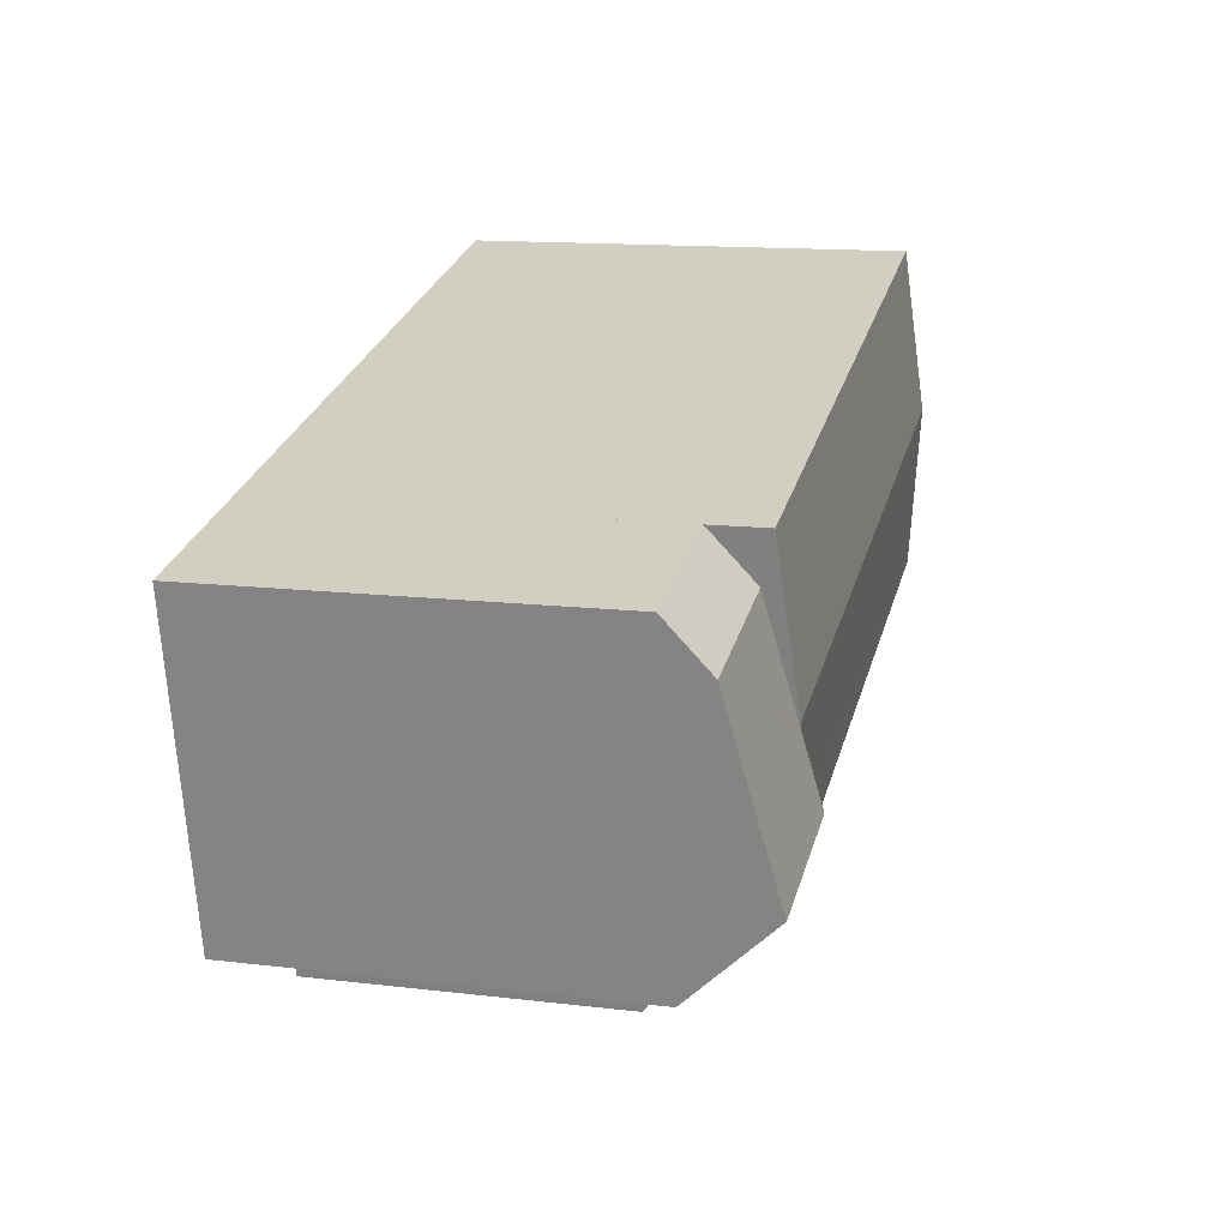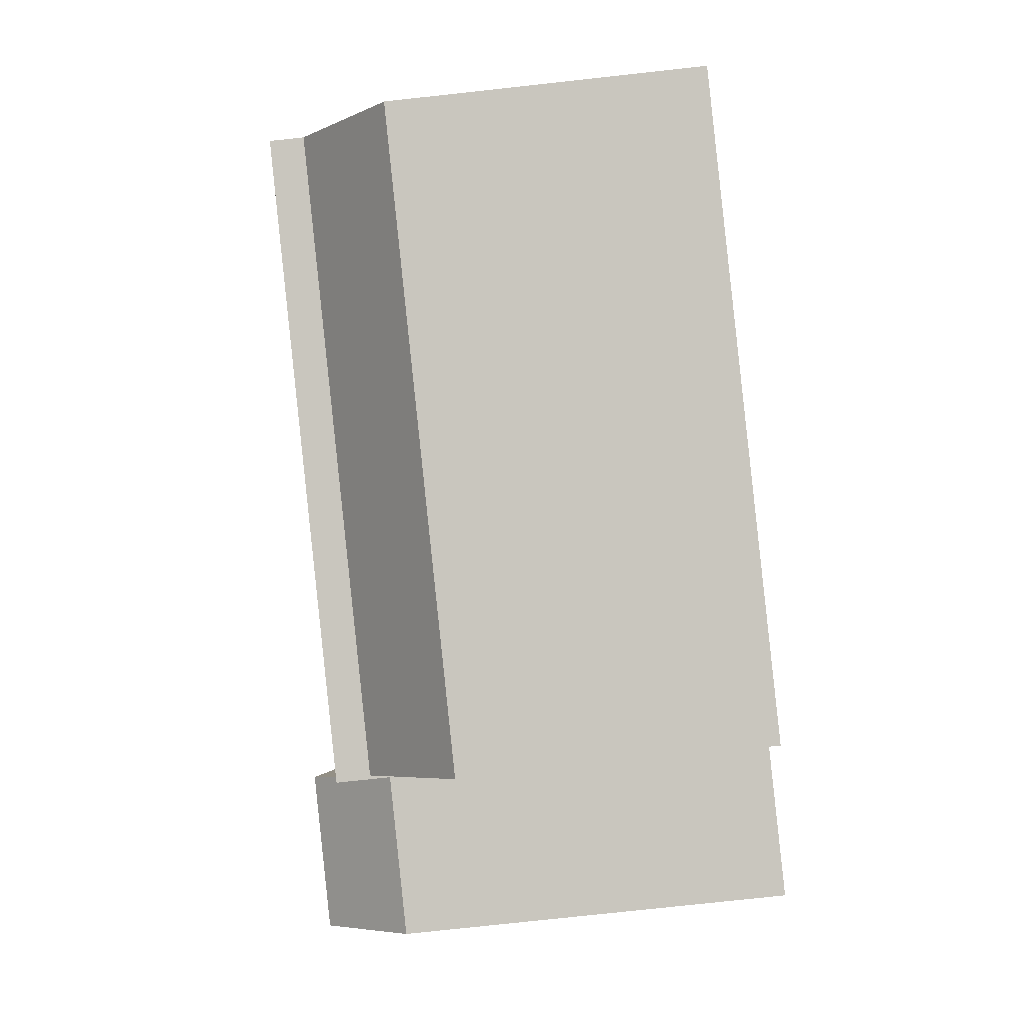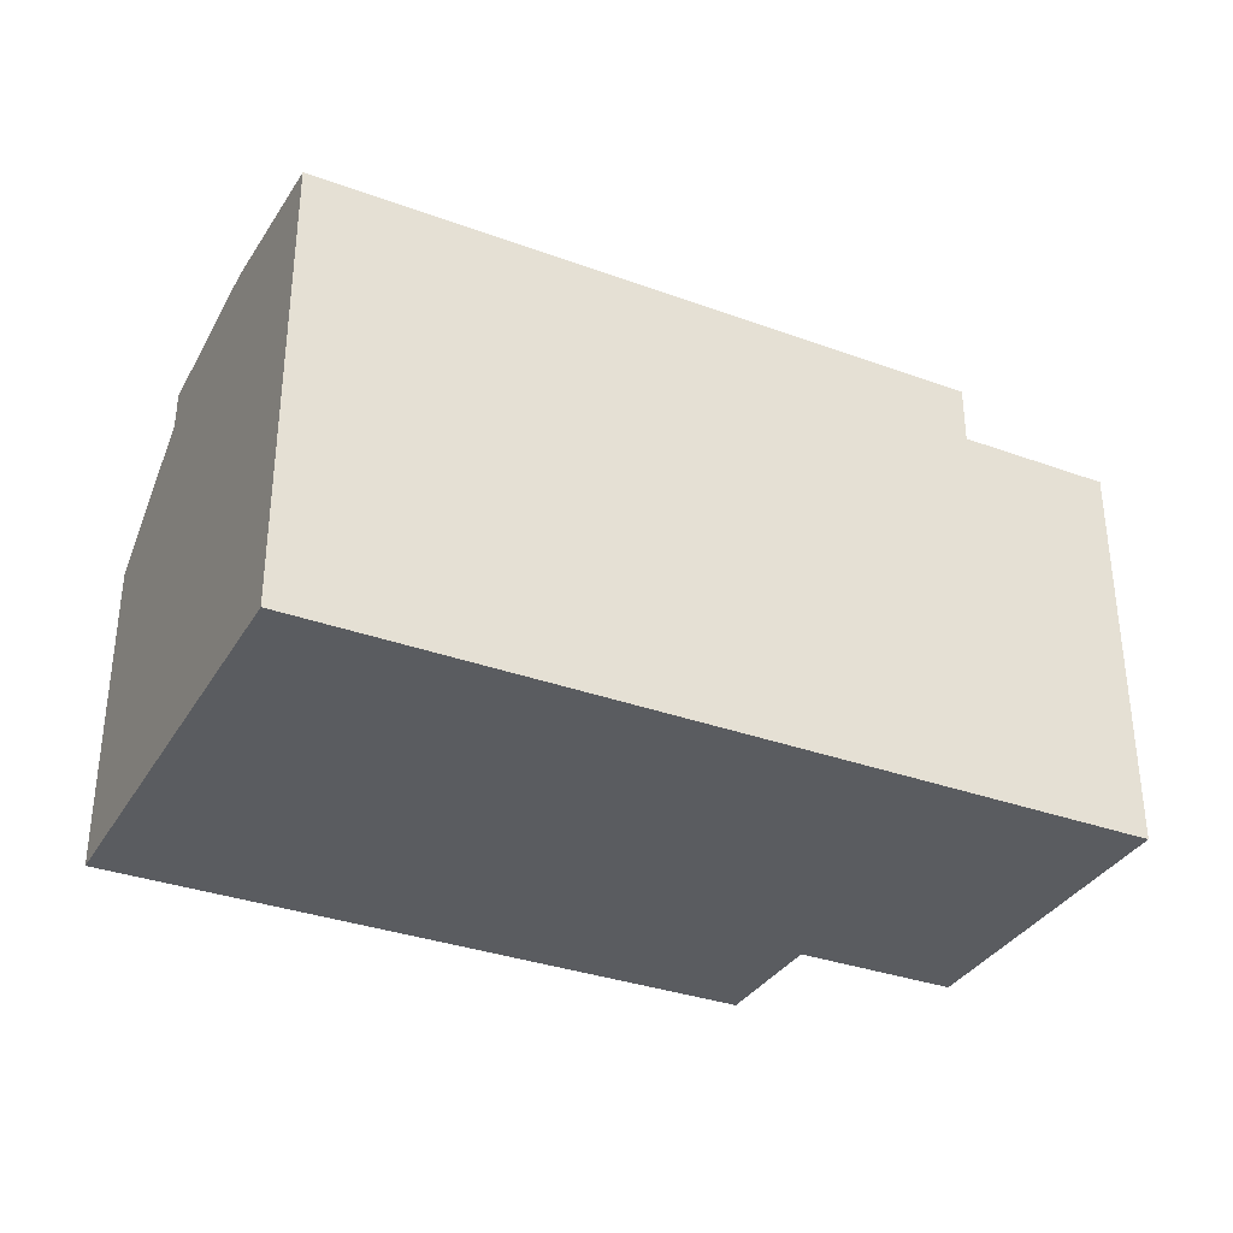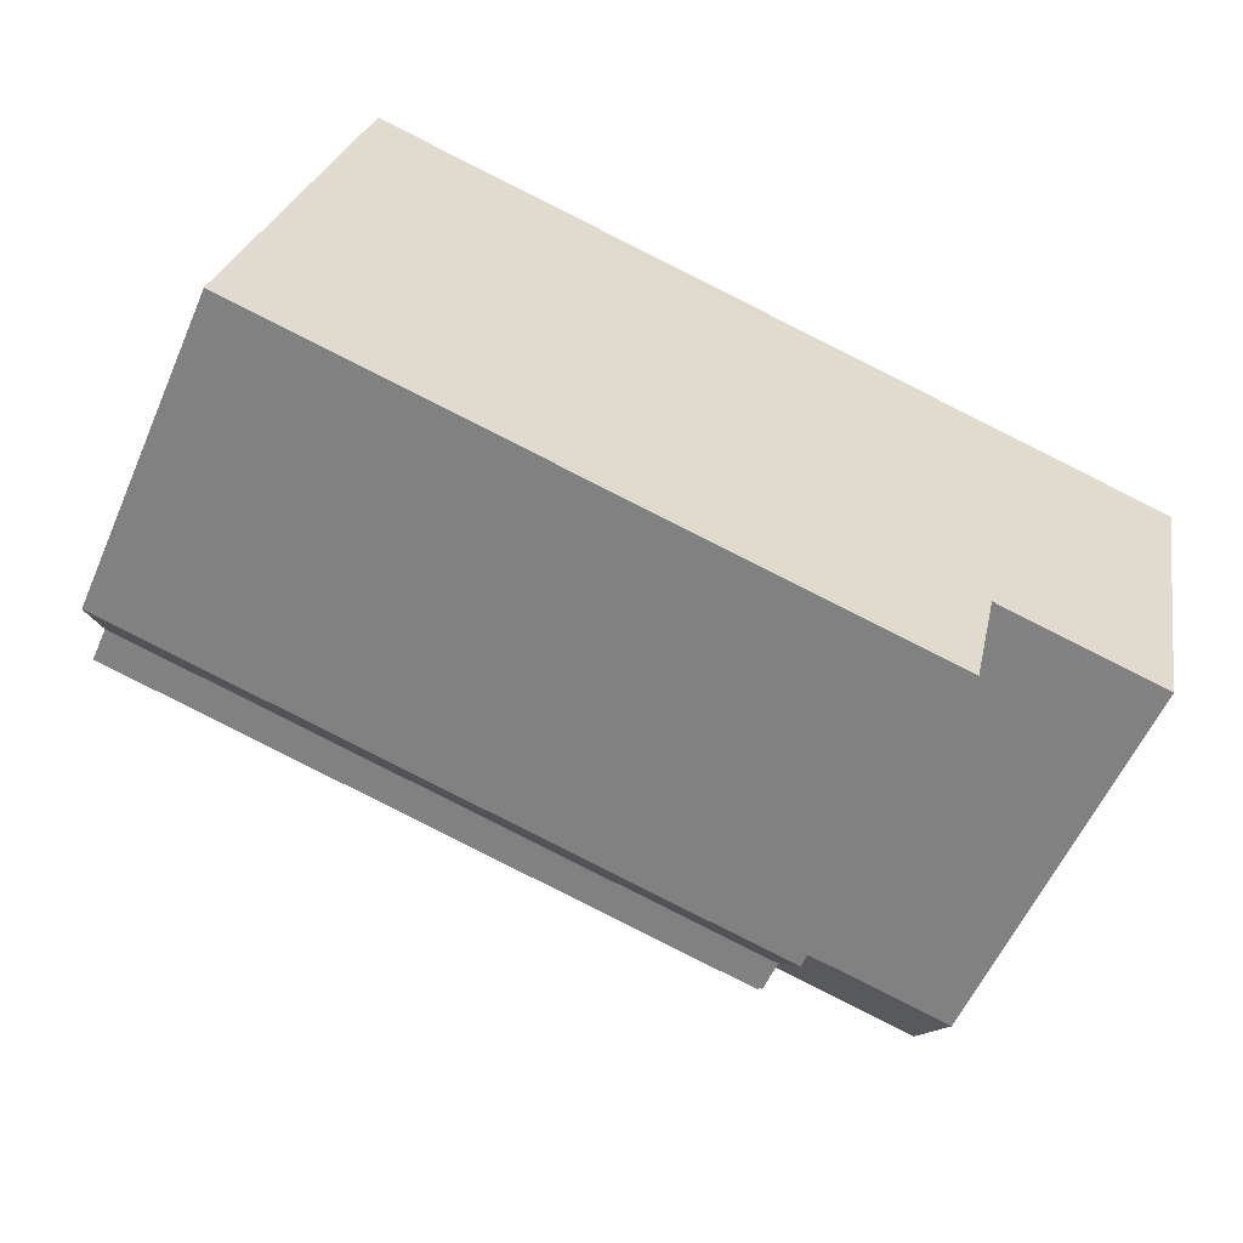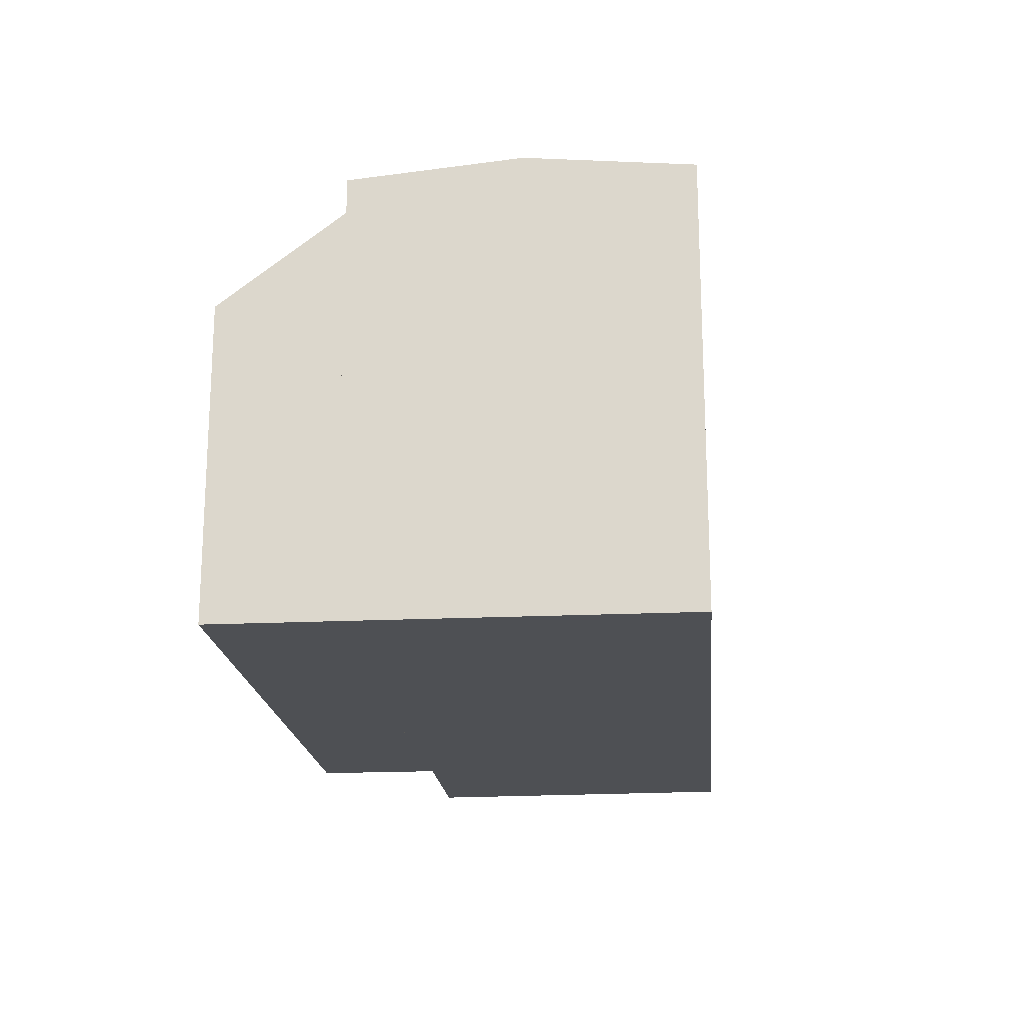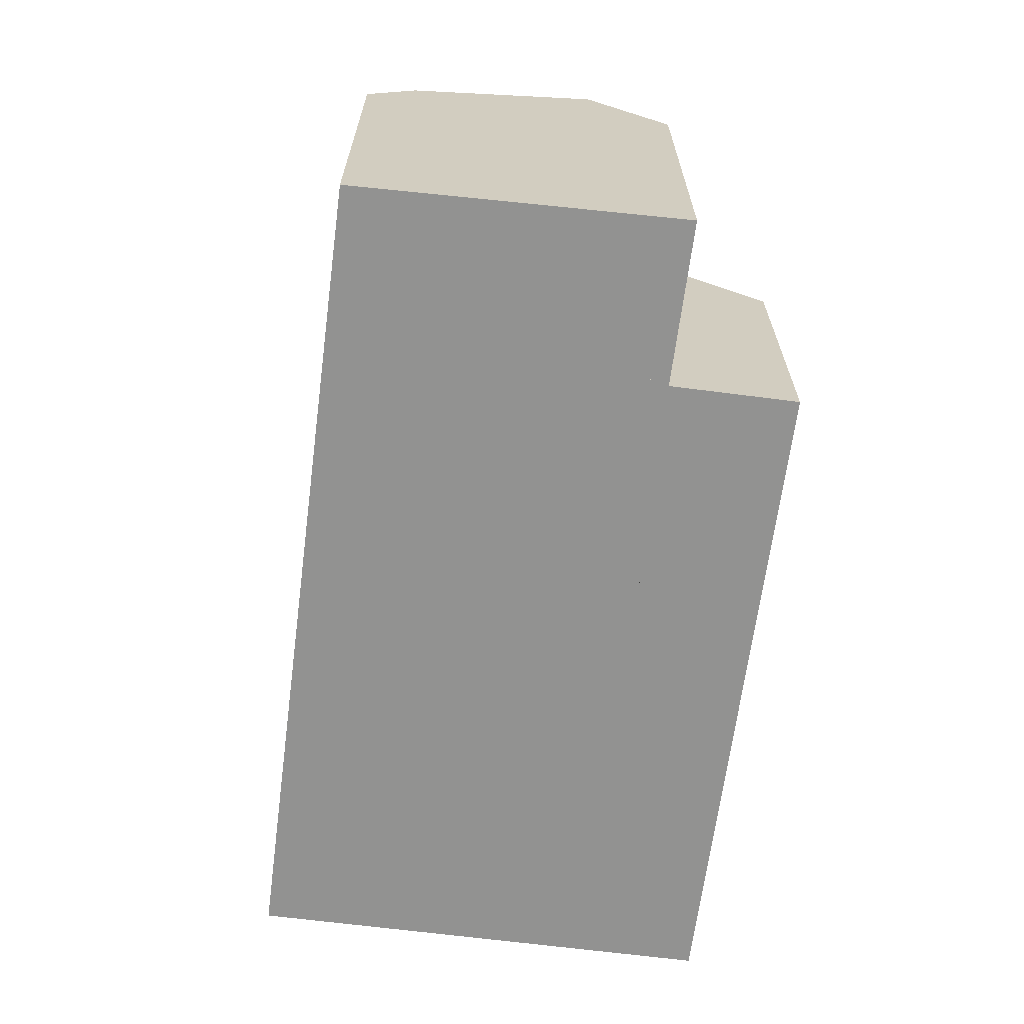
<metadata>
{"format":"obj","ext":"obj","renderer":"f3d","projection":"perspective","resolution":1024,"background":"white","views":[{"elev":13.8,"azim":104.8,"up":"+Z"},{"elev":-78.3,"azim":-83.8,"up":"+Z"},{"elev":-33.6,"azim":-13.7,"up":"+Y"},{"elev":-57.4,"azim":-23.5,"up":"+Z"},{"elev":-19.0,"azim":-72.0,"up":"+Y"},{"elev":-66.2,"azim":95.4,"up":"+Y"}]}
</metadata>
<code>
v  0.12 7.695 0.528
v  5.697 7.284 -1.294
v  0 7.284 4.46e-16
v  14.89 7.285 -3.382
v  15.02 7.713 -2.83
v  0.637 9.463 2.804
v  15.53 9.462 -0.579
v  0.637 -1.717e-16 2.804
v  15.53 3.545e-17 -0.579
v  14.89 2.071e-16 -3.382
v  15.02 1.733e-16 -2.83
v  5.697 7.923e-17 -1.294
v  0 0 0
v  0.12 -3.233e-17 0.528
v  17.1 9.983 5.877
v  20.77 9.08 6.132
v  20.56 9.983 5.09
v  20.79 8.988 6.238
v  17.36 8.988 7.018
v  16.48 10.63 3.146
v  19.67 11.04 0.623
v  16.09 11.04 1.437
v  16.5 10.61 3.257
v  15.65 9.006 -0.503
v  19.45 9.893 -0.479
v  19.28 9.006 -1.329
v  15.95 10.41 0.836
v  15.65 3.08e-17 -0.503
v  15.95 -5.119e-17 0.836
v  16.5 -1.994e-16 3.257
v  17.36 -4.297e-16 7.018
v  16.09 -8.799e-17 1.437
v  16.48 -1.926e-16 3.146
v  17.1 -3.599e-16 5.877
v  20.79 -3.82e-16 6.238
v  20.56 -3.117e-16 5.09
v  19.45 2.933e-17 -0.479
v  19.28 8.138e-17 -1.329
v  20.77 -3.755e-16 6.132
v  19.67 -3.815e-17 0.623
v  17.1 10.39 5.877
v  7.421 10.28 9.275
v  17.36 10.28 7.018
v  16.5 10.65 3.257
v  1.514 10.65 6.662
v  2.368 10.28 10.42
v  0.637 10.27 2.804
v  15.55 10.28 -0.481
v  15.53 10.27 -0.579
v  16.09 10.47 1.437
v  1.329 10.57 5.85
v  15.65 10.28 -0.503
v  2.368 -6.382e-16 10.42
v  7.421 -5.679e-16 9.275
v  15.55 2.945e-17 -0.481
v  1.514 -4.079e-16 6.662
v  1.329 -3.582e-16 5.85
g defaultobject
f 1 2 3
f 2 1 4
f 4 1 5
f 5 1 6
f 5 6 7
f 8 7 6
f 7 8 9
f 9 5 7
f 5 9 4
f 4 9 10
f 10 9 11
f 10 2 4
f 2 10 12
f 2 12 3
f 3 12 13
f 1 8 6
f 8 1 3
f 8 3 14
f 14 3 13
f 14 9 8
f 9 14 11
f 11 14 10
f 10 14 13
f 10 13 12
f 15 16 17
f 16 15 18
f 18 15 19
f 20 21 22
f 21 20 17
f 17 20 23
f 17 23 15
f 24 25 26
f 25 24 21
f 21 24 27
f 21 27 22
f 27 20 22
f 20 27 24
f 20 24 23
f 23 24 28
f 23 28 15
f 15 28 19
f 19 28 29
f 19 29 30
f 19 30 31
f 30 29 32
f 30 32 33
f 31 30 34
f 31 18 19
f 18 31 35
f 16 21 17
f 21 16 18
f 21 18 35
f 21 35 25
f 25 35 26
f 26 35 36
f 26 36 37
f 26 37 38
f 36 35 39
f 37 36 40
f 38 24 26
f 24 38 28
f 37 28 38
f 28 37 29
f 29 37 40
f 29 40 32
f 32 40 36
f 32 36 33
f 33 36 30
f 30 36 34
f 34 36 39
f 34 39 31
f 31 39 35
f 41 42 43
f 42 41 44
f 42 44 45
f 42 45 46
f 47 48 49
f 48 47 27
f 27 47 50
f 50 47 20
f 20 47 44
f 44 47 45
f 45 47 51
f 27 52 48
f 53 42 46
f 42 53 43
f 43 53 31
f 31 53 54
f 31 41 43
f 41 31 44
f 44 31 20
f 20 31 50
f 50 31 27
f 27 31 52
f 52 31 34
f 52 34 30
f 52 30 28
f 28 30 33
f 28 33 32
f 28 32 29
f 55 49 48
f 49 55 9
f 28 48 52
f 48 28 55
f 9 47 49
f 47 9 8
f 8 51 47
f 51 8 45
f 45 8 46
f 46 8 56
f 46 56 53
f 56 8 57
f 56 54 53
f 54 56 57
f 54 57 8
f 54 8 31
f 31 8 55
f 55 8 9
f 31 55 34
f 34 55 30
f 30 55 33
f 33 55 32
f 32 55 29
f 28 29 55

</code>
